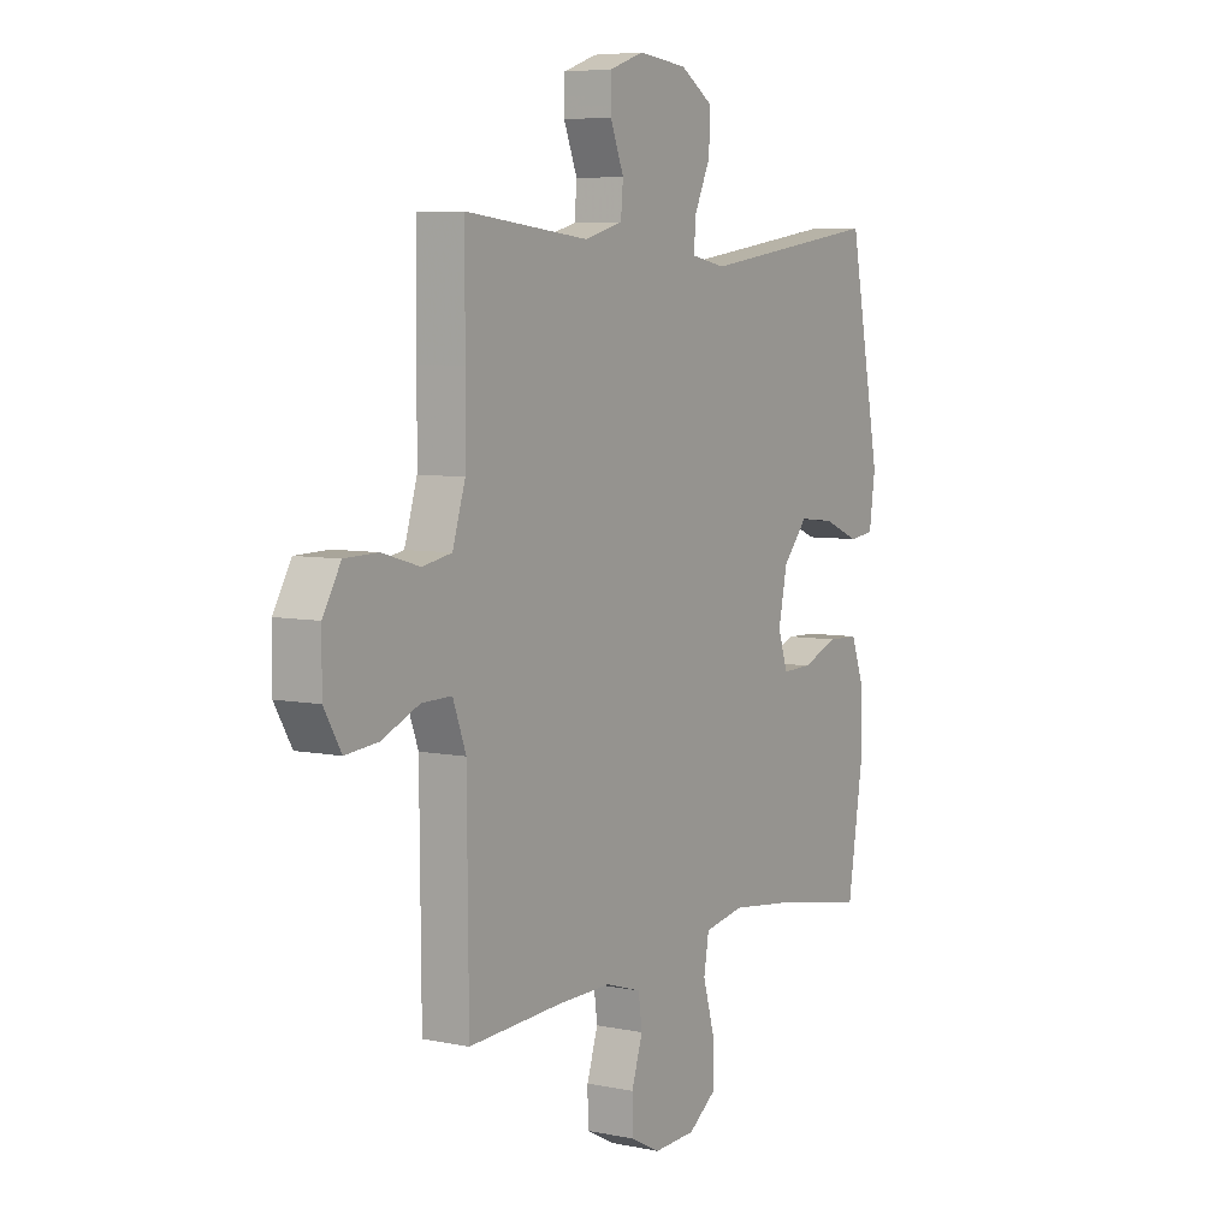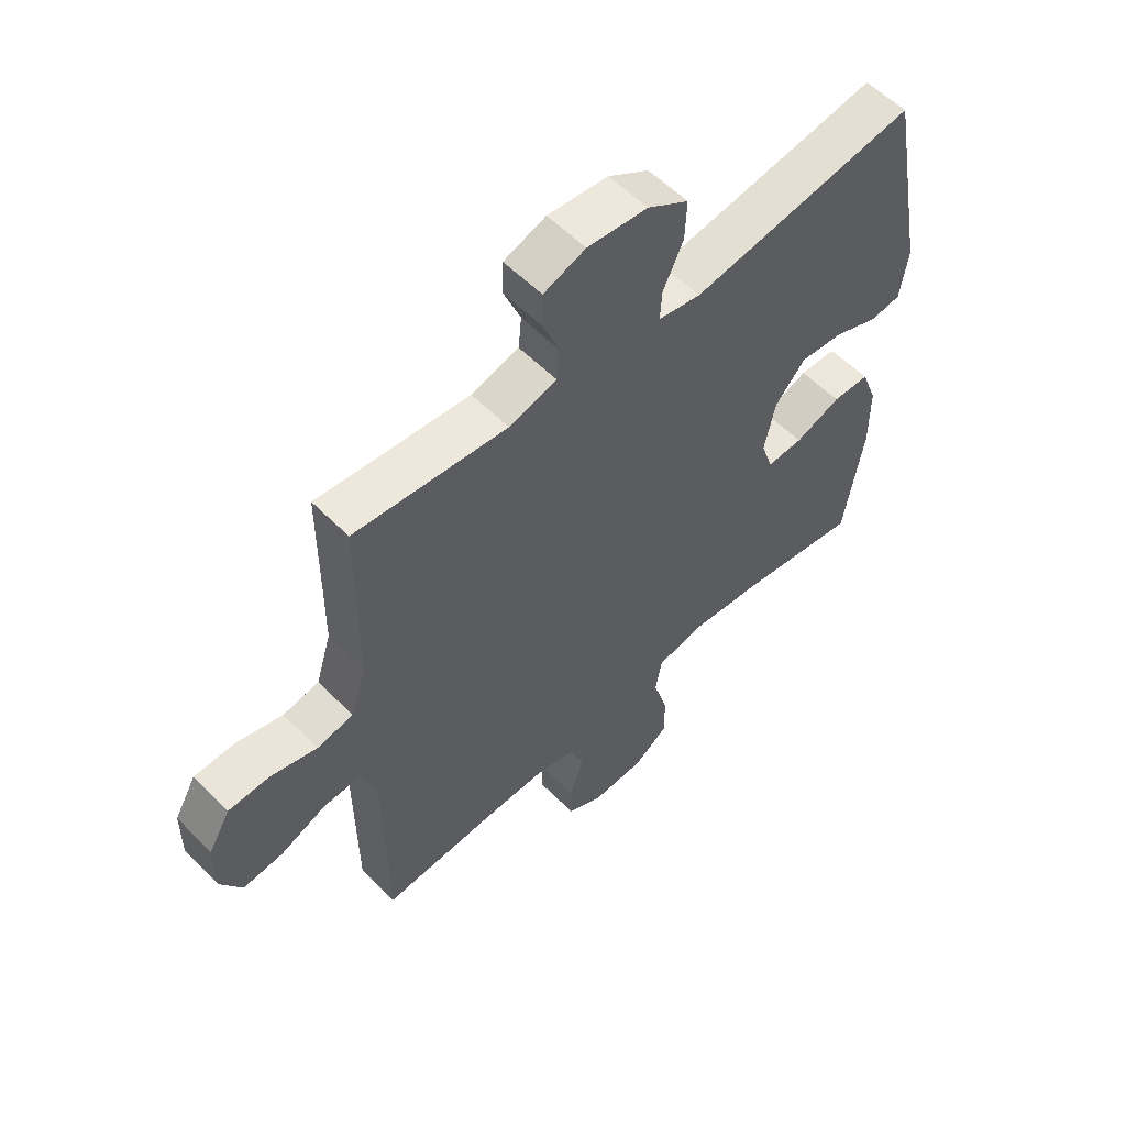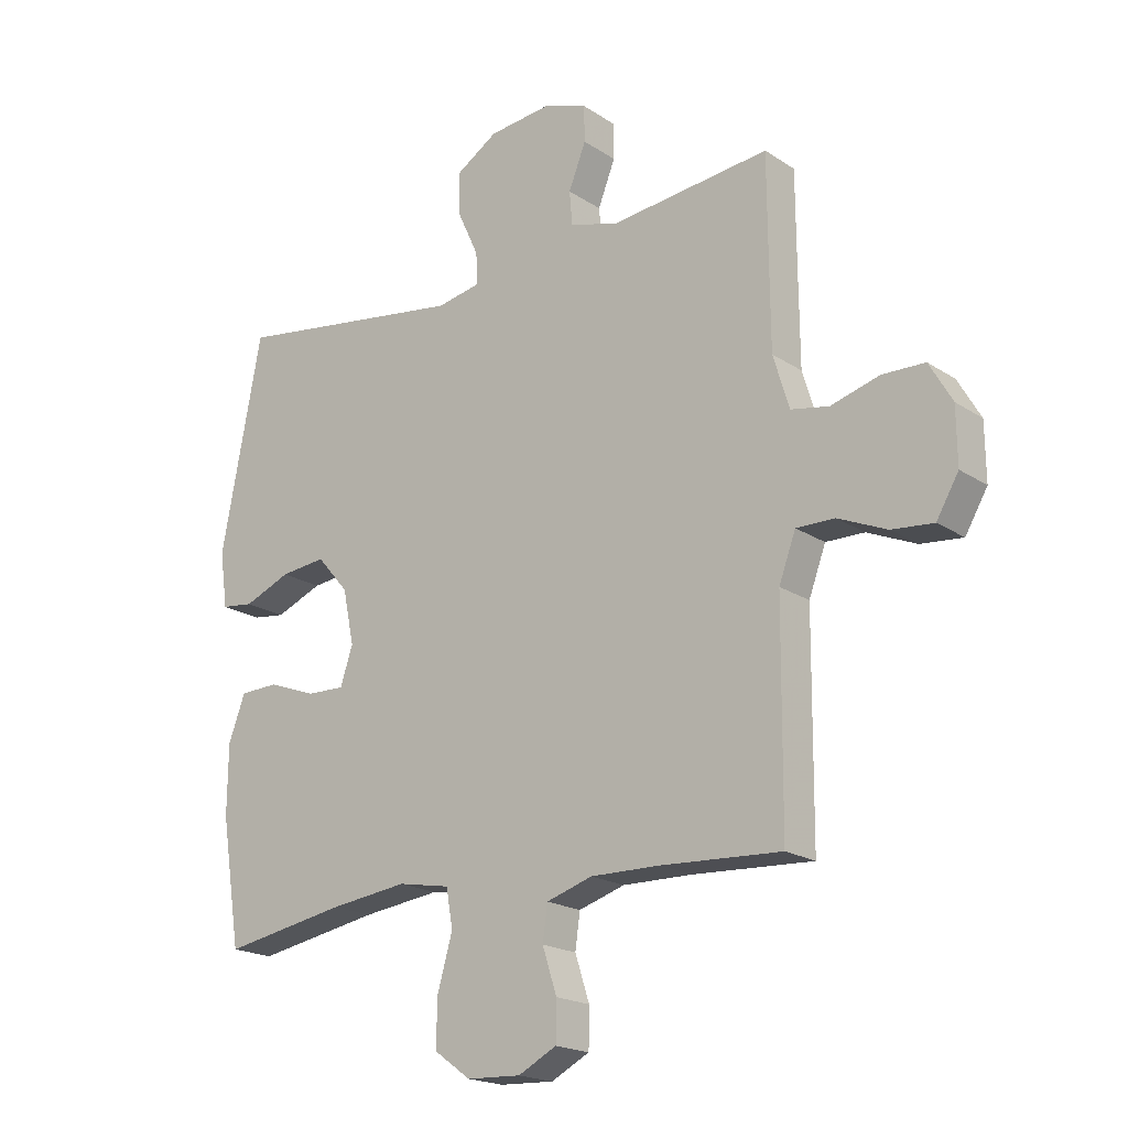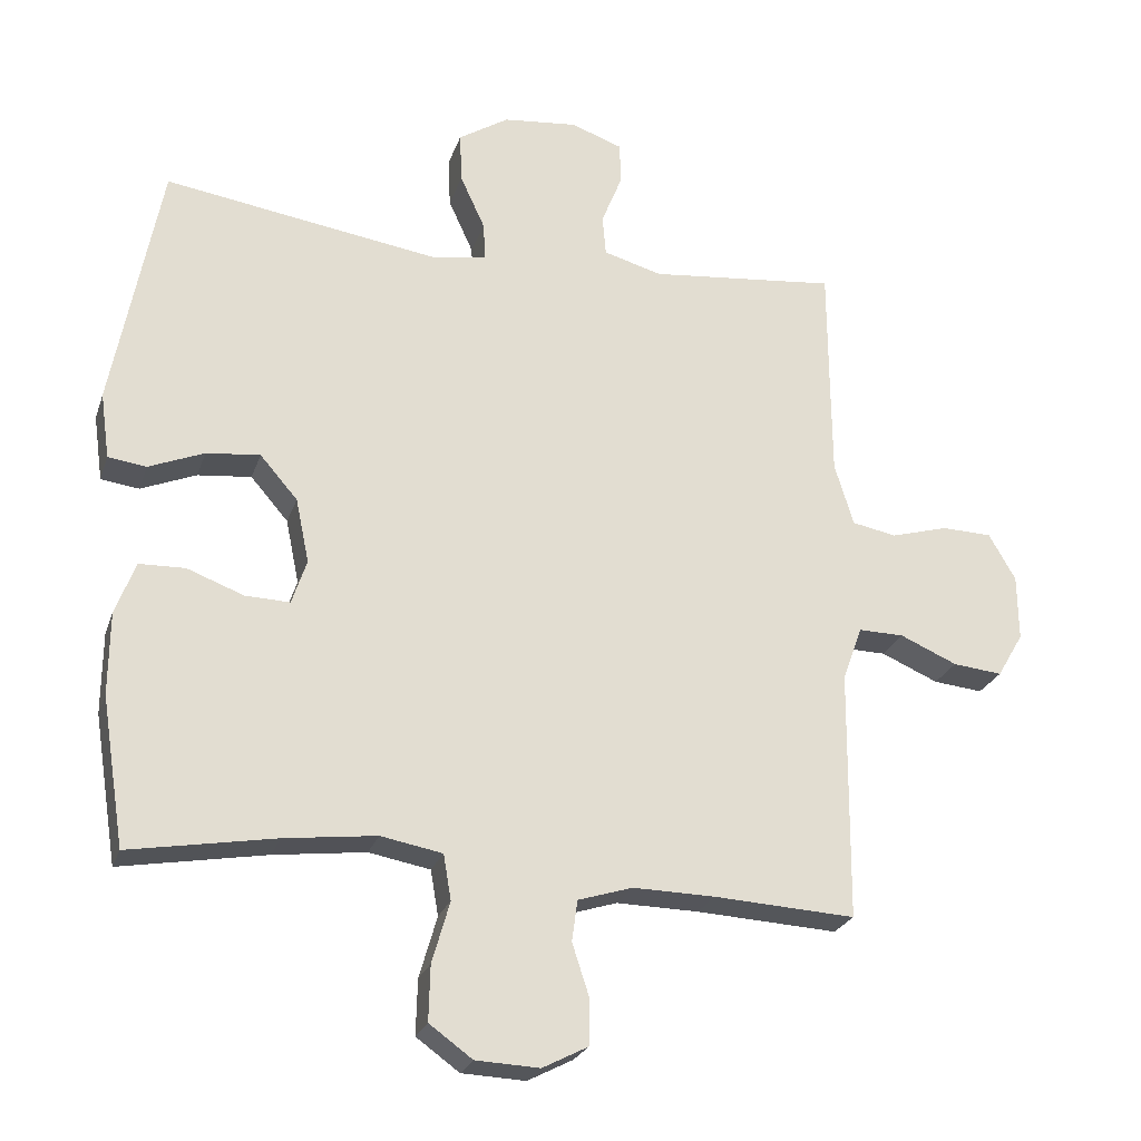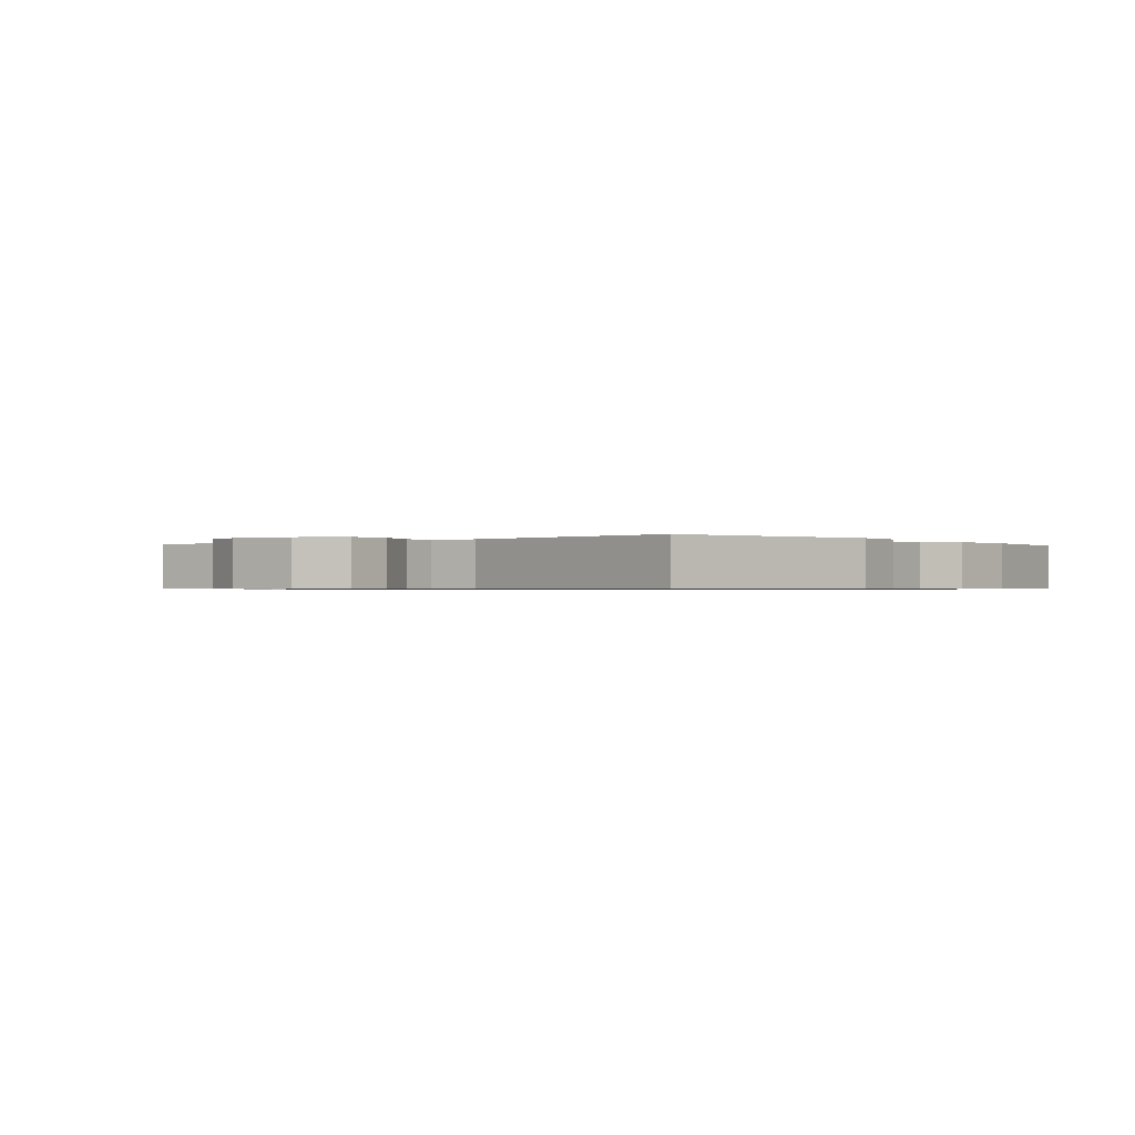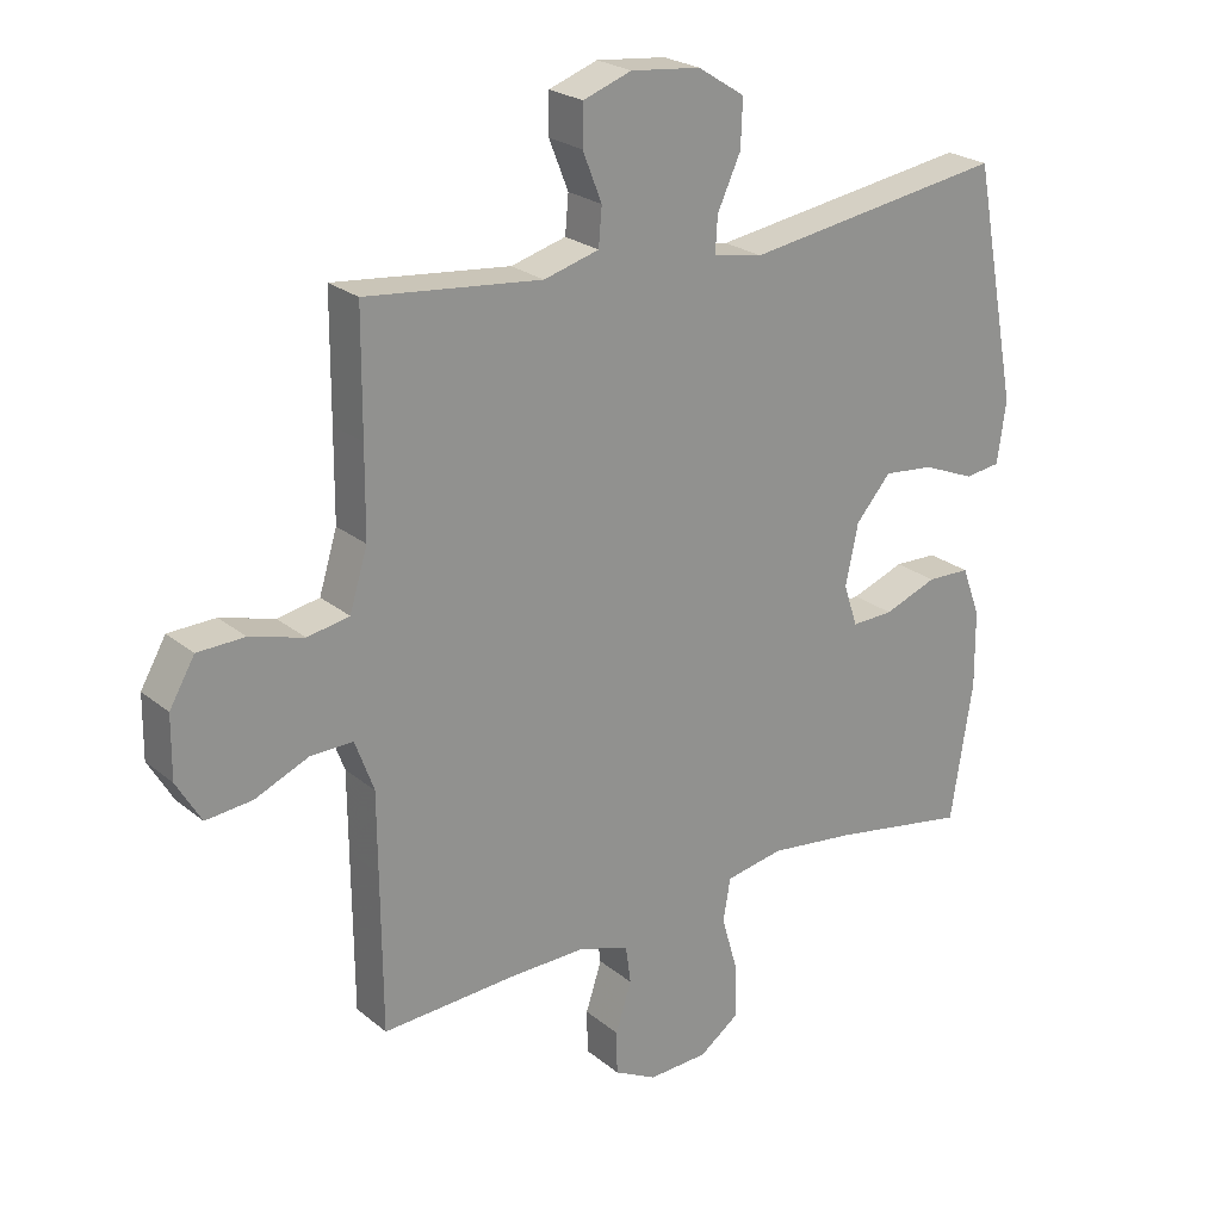
<metadata>
{"format":"obj","ext":"obj","renderer":"f3d","projection":"perspective","resolution":1024,"background":"white","views":[{"elev":6.2,"azim":-58.2,"up":"+Z"},{"elev":56.9,"azim":-43.8,"up":"+Z"},{"elev":-19.4,"azim":-140.6,"up":"+Z"},{"elev":-24.6,"azim":163.5,"up":"+Z"},{"elev":-0.6,"azim":40.1,"up":"+Y"},{"elev":23.7,"azim":-36.8,"up":"+Z"}]}
</metadata>
<code>
v -0.5 0.07 0.5
v -0.235 0.07 0.472
v -0.152 0.07 0.495
v -0.147 0.07 0.552
v -0.176 0.07 0.625
v -0.175 0.07 0.685
v -0.102 0.07 0.711
v 0.003 0.07 0.7
v 0.074 0.07 0.655
v 0.071 0.07 0.584
v 0.036 0.07 0.508
v 0.033 0.07 0.455
v 0.107 0.07 0.441
v 0.5 0.07 0.5
v 0.568 0.07 0.145
v 0.555 0.07 0.052
v 0.501 0.07 0.045
v 0.423 0.07 0.077
v 0.347 0.07 0.085
v 0.294 0.07 0.024
v 0.275 0.07 -0.067
v 0.296 0.07 -0.13
v 0.359 0.07 -0.128
v 0.439 0.07 -0.098
v 0.504 0.07 -0.1
v 0.532 0.07 -0.175
v 0.533 0.07 -0.291
v 0.5 0.07 -0.5
v 0.294 0.07 -0.464
v 0.164 0.07 -0.448
v 0.077 0.07 -0.464
v 0.066 0.07 -0.528
v 0.091 0.07 -0.615
v 0.093 0.07 -0.693
v 0.032 0.07 -0.737
v -0.058 0.07 -0.741
v -0.122 0.07 -0.708
v -0.123 0.07 -0.643
v -0.099 0.07 -0.569
v -0.107 0.07 -0.511
v -0.184 0.07 -0.487
v -0.3 0.07 -0.489
v -0.5 0.07 -0.5
v -0.502 0.07 -0.264
v -0.503 0.07 -0.145
v -0.531 0.07 -0.069
v -0.595 0.07 -0.07
v -0.676 0.07 -0.105
v -0.746 0.07 -0.112
v -0.783 0.07 -0.049
v -0.782 0.07 0.044
v -0.744 0.07 0.11
v -0.673 0.07 0.112
v -0.592 0.07 0.089
v -0.529 0.07 0.101
v -0.502 0.07 0.189
v -0.501 0.07 0.32
v -0.5 0 0.5
v -0.235 0 0.472
v -0.152 0 0.495
v -0.147 0 0.552
v -0.176 0 0.625
v -0.175 0 0.685
v -0.102 0 0.711
v 0.003 0 0.7
v 0.074 0 0.655
v 0.071 0 0.584
v 0.036 0 0.508
v 0.033 0 0.455
v 0.107 0 0.441
v 0.5 0 0.5
v 0.568 0 0.145
v 0.555 0 0.052
v 0.501 0 0.045
v 0.423 0 0.077
v 0.347 0 0.085
v 0.294 0 0.024
v 0.275 0 -0.067
v 0.296 0 -0.13
v 0.359 0 -0.128
v 0.439 0 -0.098
v 0.504 0 -0.1
v 0.532 0 -0.175
v 0.533 0 -0.291
v 0.5 0 -0.5
v 0.294 0 -0.464
v 0.164 0 -0.448
v 0.077 0 -0.464
v 0.066 0 -0.528
v 0.091 0 -0.615
v 0.093 0 -0.693
v 0.032 0 -0.737
v -0.058 0 -0.741
v -0.122 0 -0.708
v -0.123 0 -0.643
v -0.099 0 -0.569
v -0.107 0 -0.511
v -0.184 0 -0.487
v -0.3 0 -0.489
v -0.5 0 -0.5
v -0.502 0 -0.264
v -0.503 0 -0.145
v -0.531 0 -0.069
v -0.595 0 -0.07
v -0.676 0 -0.105
v -0.746 0 -0.112
v -0.783 0 -0.049
v -0.782 0 0.044
v -0.744 0 0.11
v -0.673 0 0.112
v -0.592 0 0.089
v -0.529 0 0.101
v -0.502 0 0.189
v -0.501 0 0.32
f 51 52 53 54
f 51 54 55
f 50 51 55
f 47 48 49 50
f 46 47 50 55
f 45 46 55 56
f 42 43 44 45
f 41 42 45 56
f 36 37 38 39
f 36 39 40
f 35 36 40
f 32 33 34 35
f 32 35 40
f 31 32 40 41
f 26 27 28 29
f 26 29 30
f 23 24 25 26
f 22 23 26 30
f 21 22 30 31
f 15 16 17 18
f 13 14 15 18
f 12 13 18 19
f 8 9 10 11
f 8 11 12
f 7 8 12
f 4 5 6 7
f 3 4 7 12
f 2 3 12 19
f 57 1 2 19
f 20 21 31 41
f 41 56 57
f 19 20 41 57
f 111 110 109 108
f 112 111 108
f 112 108 107
f 107 106 105 104
f 112 107 104 103
f 113 112 103 102
f 102 101 100 99
f 113 102 99 98
f 96 95 94 93
f 97 96 93
f 97 93 92
f 92 91 90 89
f 97 92 89
f 98 97 89 88
f 86 85 84 83
f 87 86 83
f 83 82 81 80
f 87 83 80 79
f 88 87 79 78
f 75 74 73 72
f 75 72 71 70
f 76 75 70 69
f 68 67 66 65
f 69 68 65
f 69 65 64
f 64 63 62 61
f 69 64 61 60
f 76 69 60 59
f 76 59 58 114
f 98 88 78 77
f 114 113 98
f 114 98 77 76
f 1 58 59 2
f 2 59 60 3
f 3 60 61 4
f 4 61 62 5
f 5 62 63 6
f 6 63 64 7
f 7 64 65 8
f 8 65 66 9
f 9 66 67 10
f 10 67 68 11
f 11 68 69 12
f 12 69 70 13
f 13 70 71 14
f 14 71 72 15
f 15 72 73 16
f 16 73 74 17
f 17 74 75 18
f 18 75 76 19
f 19 76 77 20
f 20 77 78 21
f 21 78 79 22
f 22 79 80 23
f 23 80 81 24
f 24 81 82 25
f 25 82 83 26
f 26 83 84 27
f 27 84 85 28
f 28 85 86 29
f 29 86 87 30
f 30 87 88 31
f 31 88 89 32
f 32 89 90 33
f 33 90 91 34
f 34 91 92 35
f 35 92 93 36
f 36 93 94 37
f 37 94 95 38
f 38 95 96 39
f 39 96 97 40
f 40 97 98 41
f 41 98 99 42
f 42 99 100 43
f 43 100 101 44
f 44 101 102 45
f 45 102 103 46
f 46 103 104 47
f 47 104 105 48
f 48 105 106 49
f 49 106 107 50
f 50 107 108 51
f 51 108 109 52
f 52 109 110 53
f 53 110 111 54
f 54 111 112 55
f 55 112 113 56
f 56 113 114 57
f 57 114 58 1

</code>
